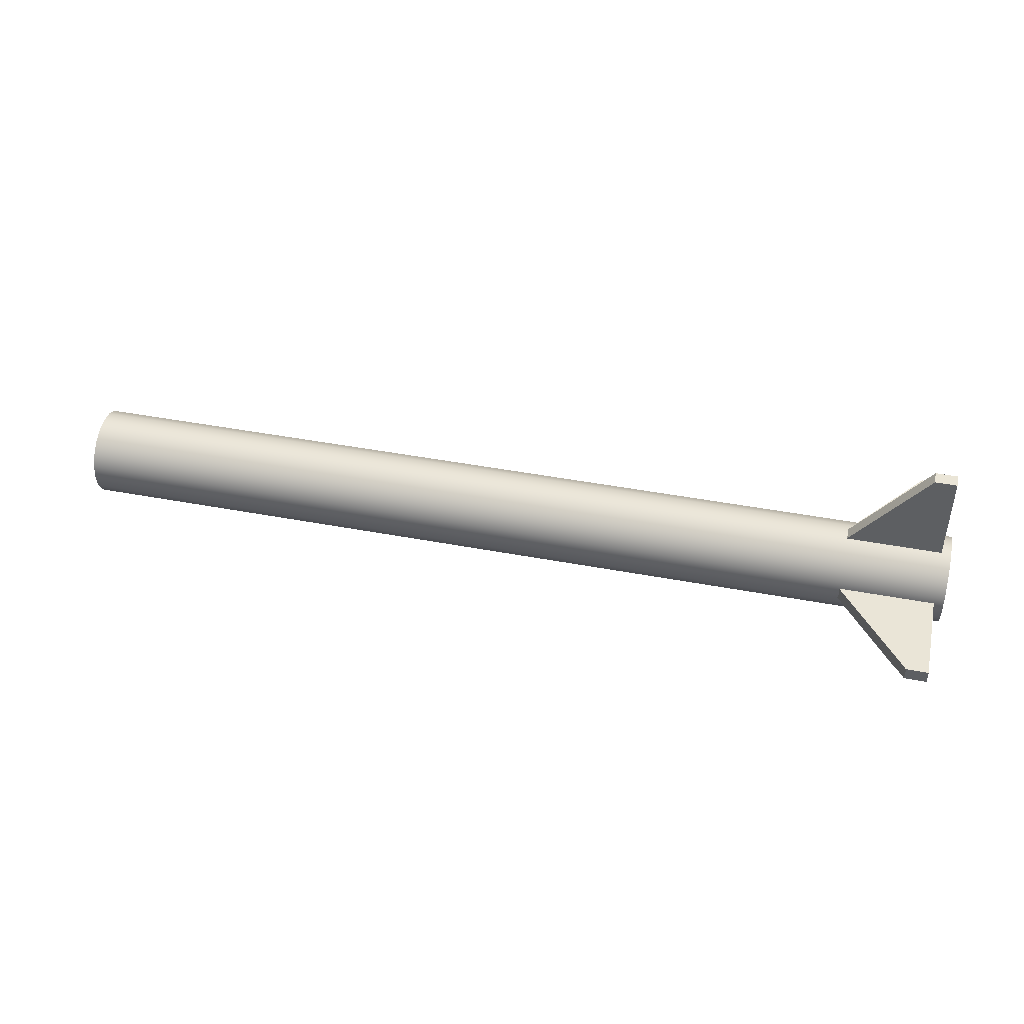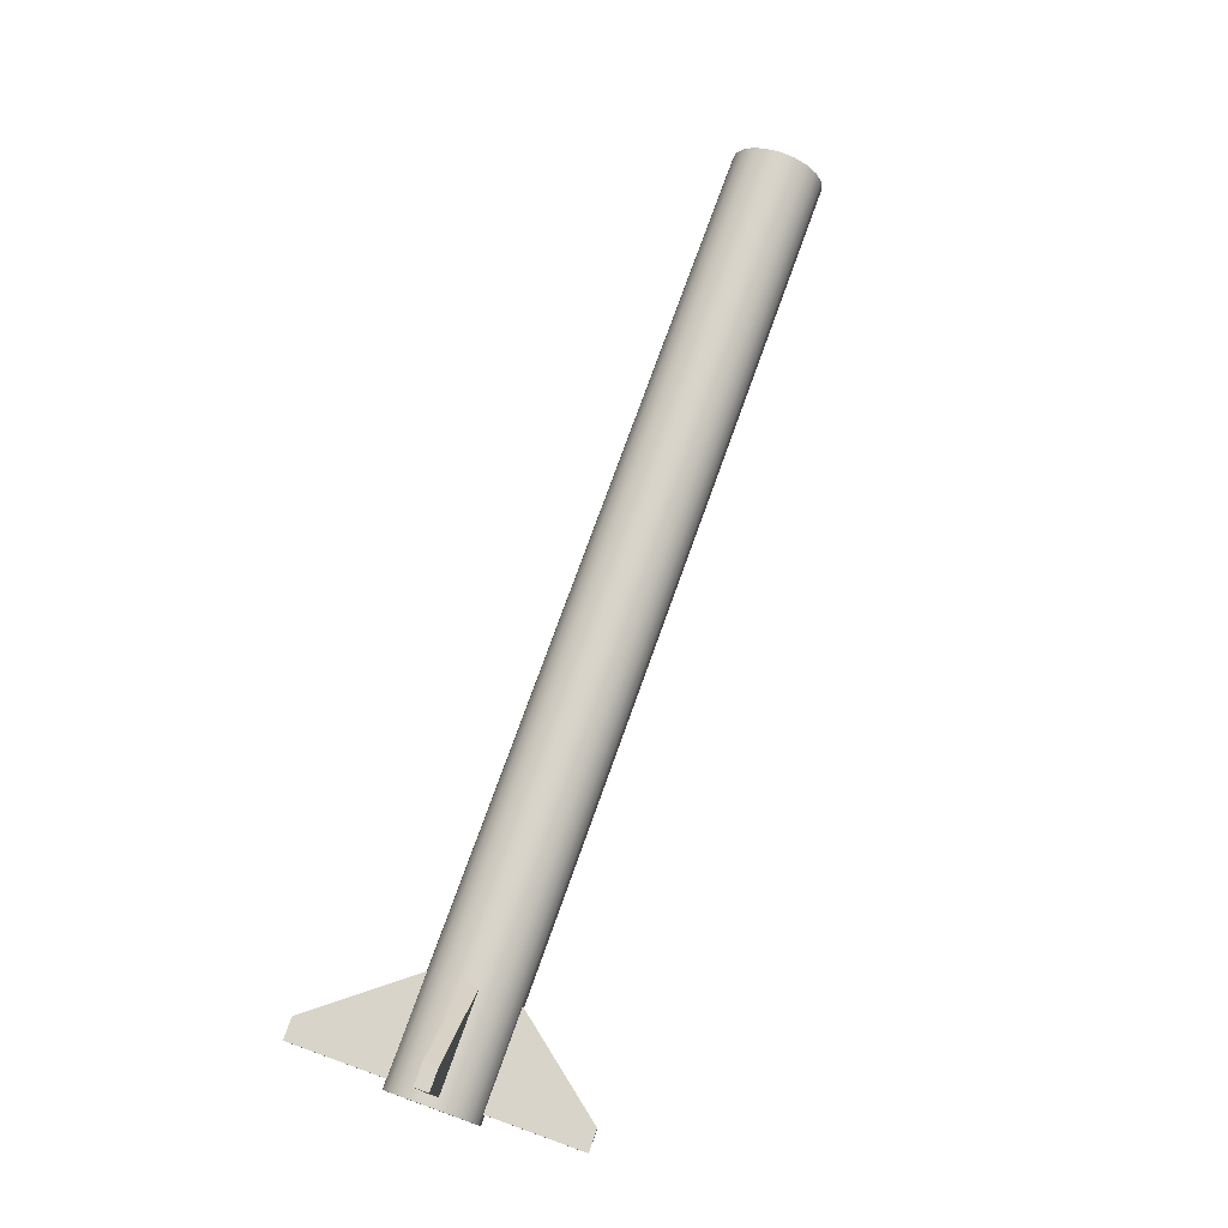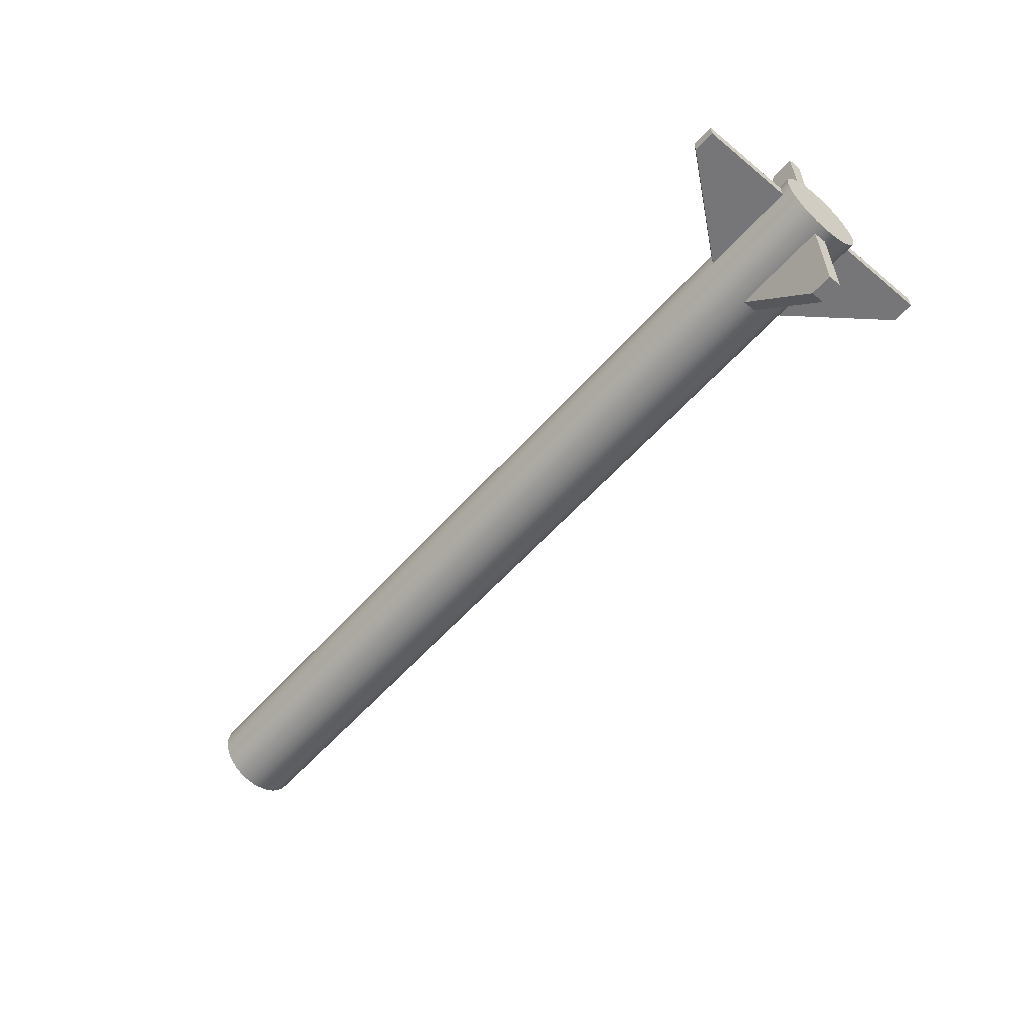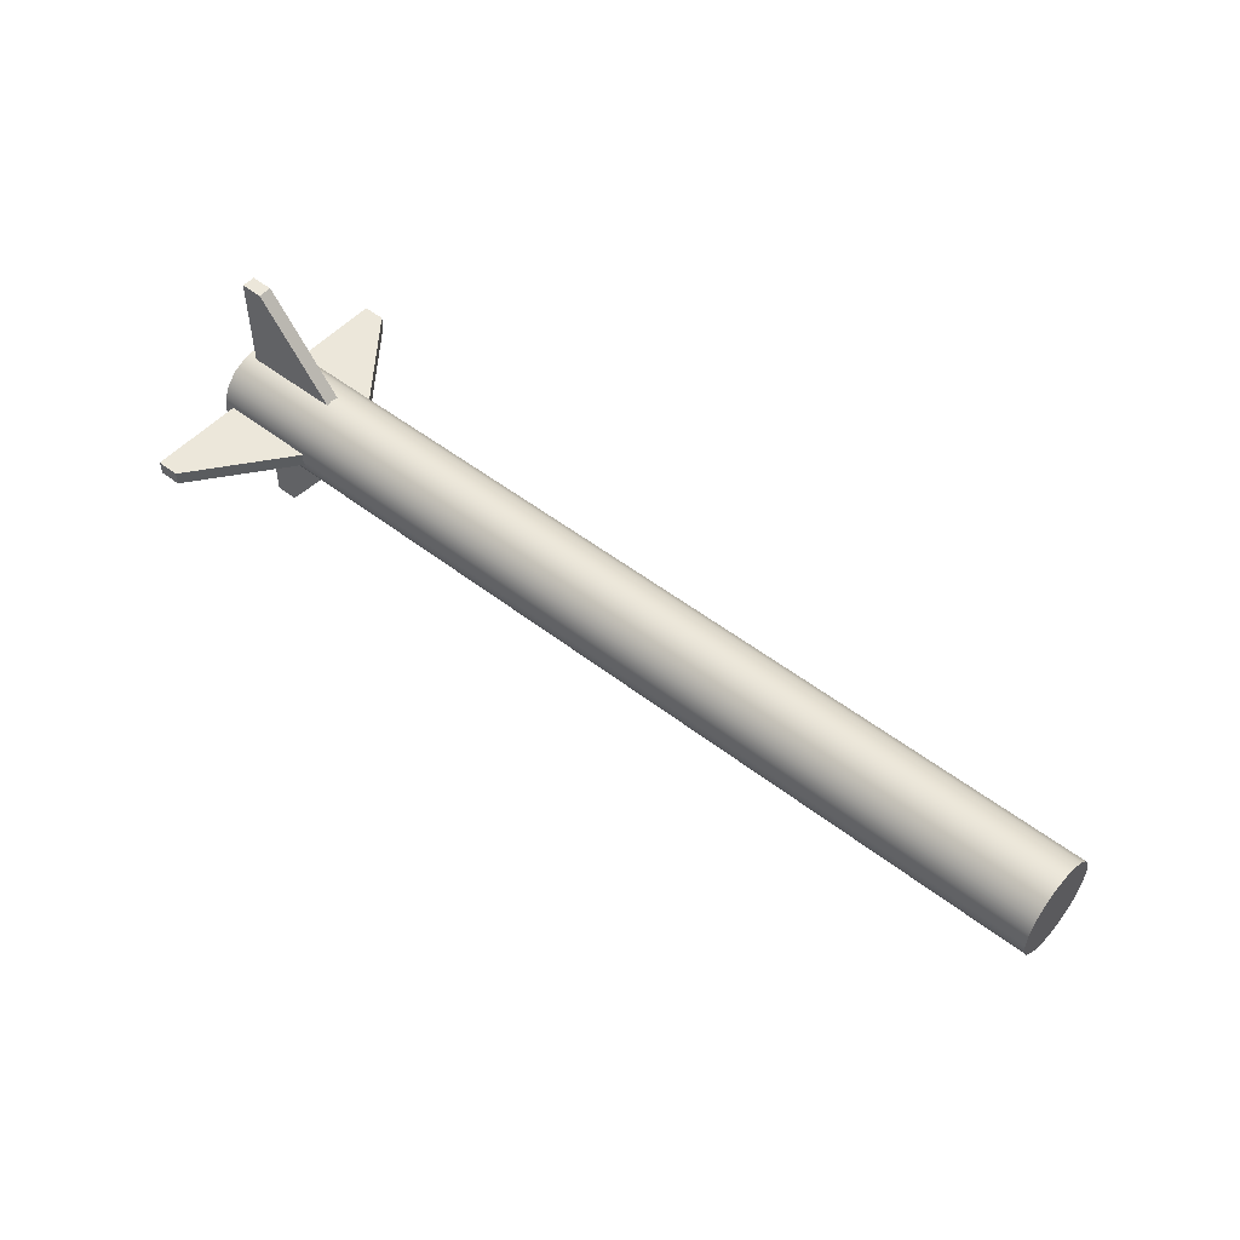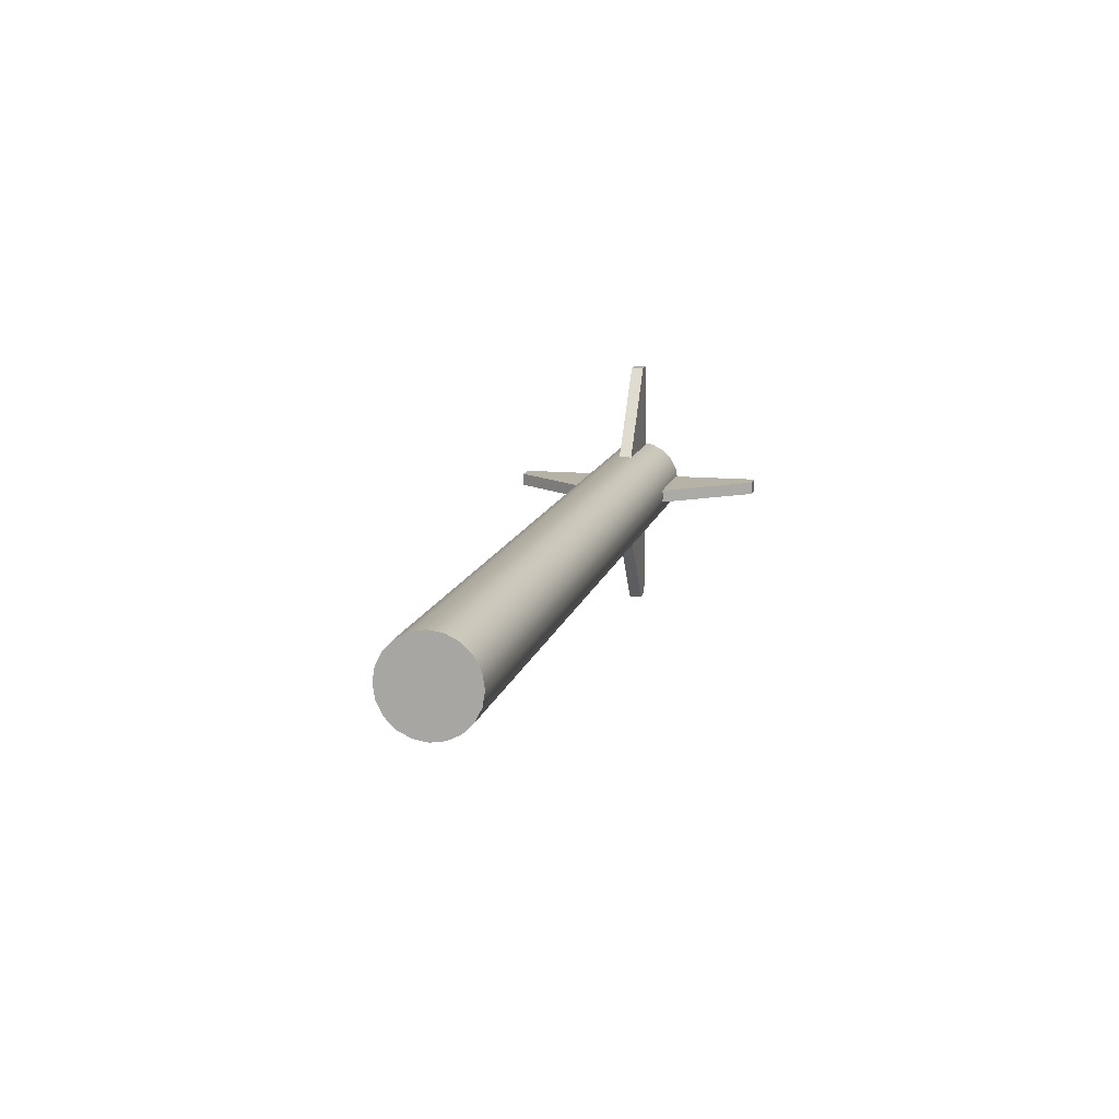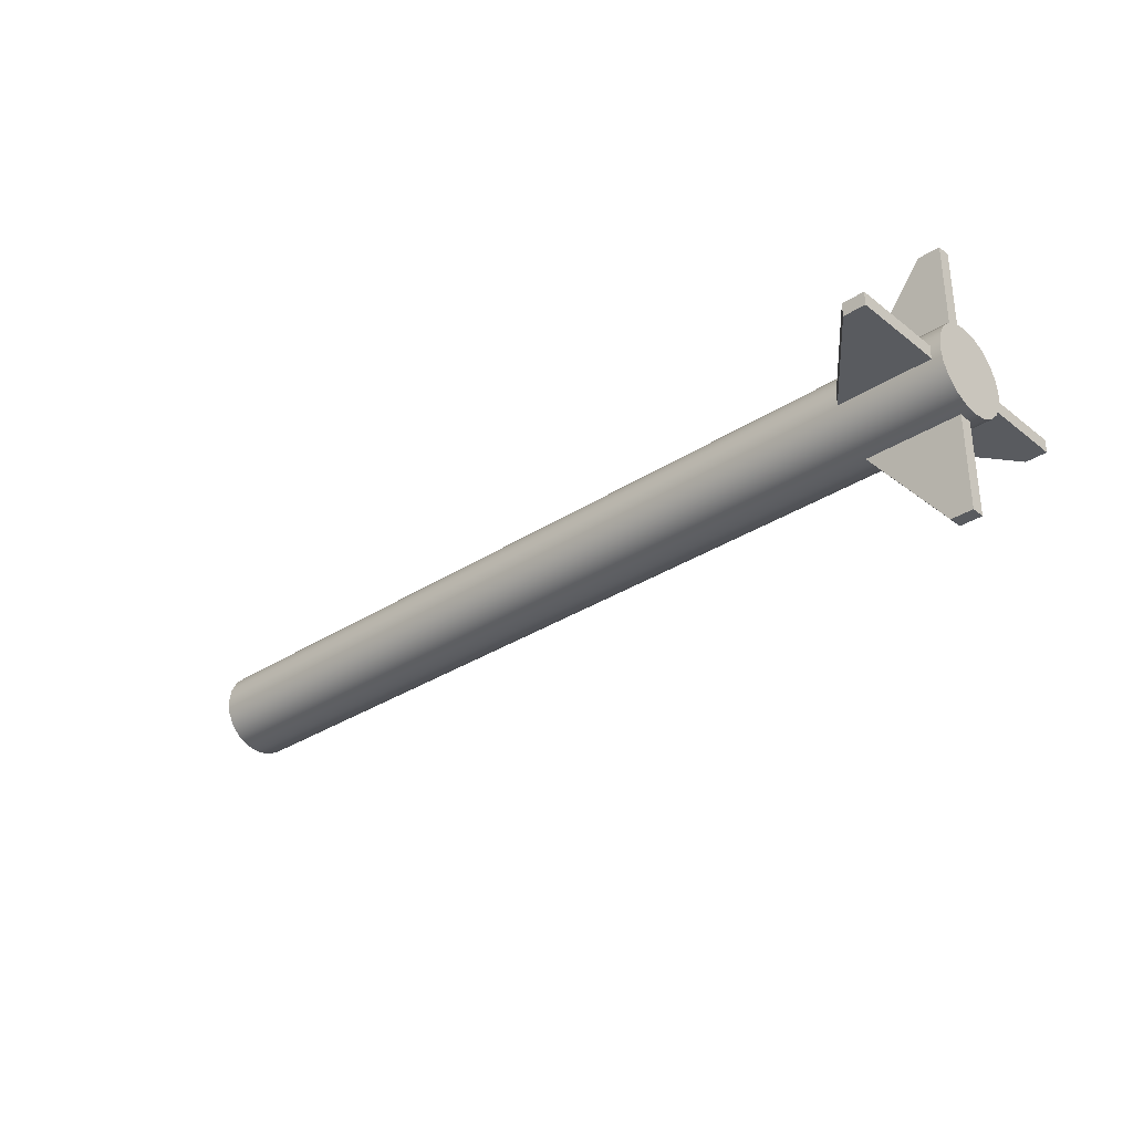
<metadata>
{"format":"obj","ext":"obj","renderer":"f3d","projection":"perspective","resolution":1024,"background":"white","views":[{"elev":44.5,"azim":-167.5,"up":"+Y"},{"elev":75.3,"azim":-70.3,"up":"+Y"},{"elev":-56.8,"azim":-130.7,"up":"+Y"},{"elev":51.1,"azim":40.2,"up":"+Y"},{"elev":12.5,"azim":102.4,"up":"+Z"},{"elev":-32.0,"azim":-137.6,"up":"+Z"}]}
</metadata>
<code>
v  0.0129 -0.1315 -0.0882
v  3.093 -0.1361 -0.0882
v  3.093 -0.1574 -0.0464
v  0.0128 -0.1528 -0.0464
v  0.0129 -0.0984 -0.1214
v  3.093 -0.103 -0.1214
v  0.013 -0.0565 -0.1427
v  3.093 -0.0611 -0.1427
v  0.013 -0.0102 -0.15
v  3.093 -0.0148 -0.15
v  0.0131 0.0362 -0.1427
v  3.093 0.0316 -0.1427
v  0.0132 0.078 -0.1214
v  3.093 0.0734 -0.1214
v  0.0132 0.1112 -0.0882
v  3.093 0.1066 -0.0882
v  0.0133 0.1325 -0.0464
v  3.093 0.1279 -0.0464
v  0.0133 0.1398 0
v  3.093 0.1352 0
v  0.0133 0.1325 0.0464
v  3.093 0.1279 0.0464
v  0.0132 0.1112 0.0882
v  3.093 0.1066 0.0882
v  0.0132 0.078 0.1214
v  3.093 0.0734 0.1214
v  0.0131 0.0362 0.1427
v  3.093 0.0316 0.1427
v  0.013 -0.0102 0.15
v  3.093 -0.0148 0.15
v  0.013 -0.0565 0.1427
v  3.093 -0.0611 0.1427
v  0.0129 -0.0984 0.1214
v  3.093 -0.103 0.1214
v  0.0129 -0.1315 0.0882
v  3.093 -0.1361 0.0882
v  0.0128 -0.1528 0.0464
v  3.093 -0.1574 0.0464
v  0.0128 -0.1602 0
v  3.093 -0.1648 0
v  0.013 -0.0102 0
v  3.093 -0.0148 0
v  0.0449 -0.4737 0.0218
v  0.0449 -0.4737 -0.0232
v  0.1182 -0.4738 -0.0232
v  0.1182 -0.4738 0.0218
v  0.0454 -0.1352 -0.0232
v  0.3838 -0.1358 -0.0232
v  0.0454 -0.1352 0.0218
v  0.3838 -0.1358 0.0218
v  0.0456 -0.0329 -0.4642
v  0.0456 0.0124 -0.4642
v  0.119 0.0123 -0.4642
v  0.1189 -0.033 -0.4642
v  0.0456 0.0124 -0.1257
v  0.384 0.0119 -0.1257
v  0.0456 -0.0329 -0.1257
v  0.384 -0.0334 -0.1257
v  0.0456 0.0124 0.4627
v  0.0456 -0.0329 0.4627
v  0.1189 -0.033 0.4627
v  0.119 0.0123 0.4627
v  0.0456 -0.0329 0.1243
v  0.384 -0.0334 0.1243
v  0.0456 0.0124 0.1243
v  0.384 0.0119 0.1243
v  0.0463 0.4532 -0.0232
v  0.0463 0.4532 0.0218
v  0.1196 0.4531 0.0218
v  0.1196 0.4531 -0.0232
v  0.0458 0.1148 0.0218
v  0.3842 0.1143 0.0218
v  0.0458 0.1148 -0.0232
v  0.3842 0.1143 -0.0232
g missile
f 1 2 3
f 3 4 1
f 5 6 2
f 2 1 5
f 7 8 6
f 6 5 7
f 9 10 8
f 8 7 9
f 11 12 10
f 10 9 11
f 13 14 12
f 12 11 13
f 15 16 14
f 14 13 15
f 17 18 16
f 16 15 17
f 19 20 18
f 18 17 19
f 21 22 20
f 20 19 21
f 23 24 22
f 22 21 23
f 25 26 24
f 24 23 25
f 27 28 26
f 26 25 27
f 29 30 28
f 28 27 29
f 31 32 30
f 30 29 31
f 33 34 32
f 32 31 33
f 35 36 34
f 34 33 35
f 37 38 36
f 36 35 37
f 39 40 38
f 38 37 39
f 4 3 40
f 40 39 4
f 1 4 41
f 5 1 41
f 7 5 41
f 9 7 41
f 11 9 41
f 13 11 41
f 15 13 41
f 17 15 41
f 19 17 41
f 21 19 41
f 23 21 41
f 25 23 41
f 27 25 41
f 29 27 41
f 31 29 41
f 33 31 41
f 35 33 41
f 37 35 41
f 39 37 41
f 4 39 41
f 3 2 42
f 2 6 42
f 6 8 42
f 8 10 42
f 10 12 42
f 12 14 42
f 14 16 42
f 16 18 42
f 18 20 42
f 20 22 42
f 22 24 42
f 24 26 42
f 26 28 42
f 28 30 42
f 30 32 42
f 32 34 42
f 34 36 42
f 36 38 42
f 38 40 42
f 40 3 42
f 43 44 45
f 45 46 43
f 45 44 47
f 47 48 45
f 47 49 50
f 50 48 47
f 49 43 46
f 46 50 49
f 49 47 44
f 44 43 49
f 46 45 48
f 48 50 46
f 51 52 53
f 53 54 51
f 53 52 55
f 55 56 53
f 55 57 58
f 58 56 55
f 57 51 54
f 54 58 57
f 57 55 52
f 52 51 57
f 54 53 56
f 56 58 54
f 59 60 61
f 61 62 59
f 61 60 63
f 63 64 61
f 63 65 66
f 66 64 63
f 65 59 62
f 62 66 65
f 65 63 60
f 60 59 65
f 62 61 64
f 64 66 62
f 67 68 69
f 69 70 67
f 69 68 71
f 71 72 69
f 71 73 74
f 74 72 71
f 73 67 70
f 70 74 73
f 73 71 68
f 68 67 73
f 70 69 72
f 72 74 70

</code>
